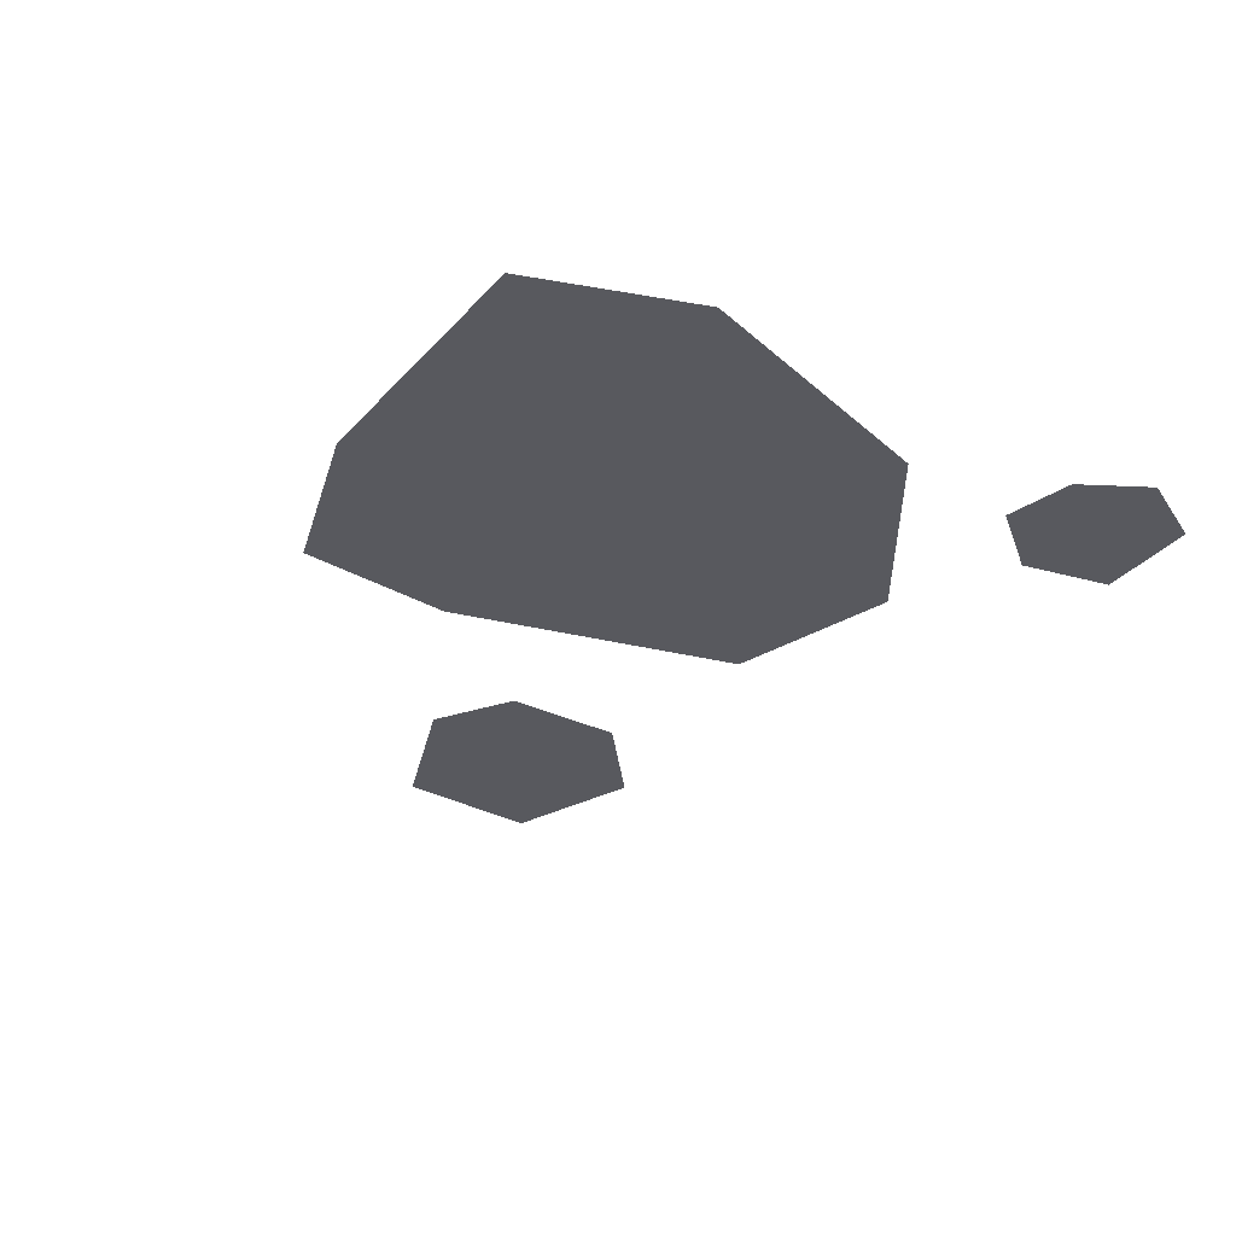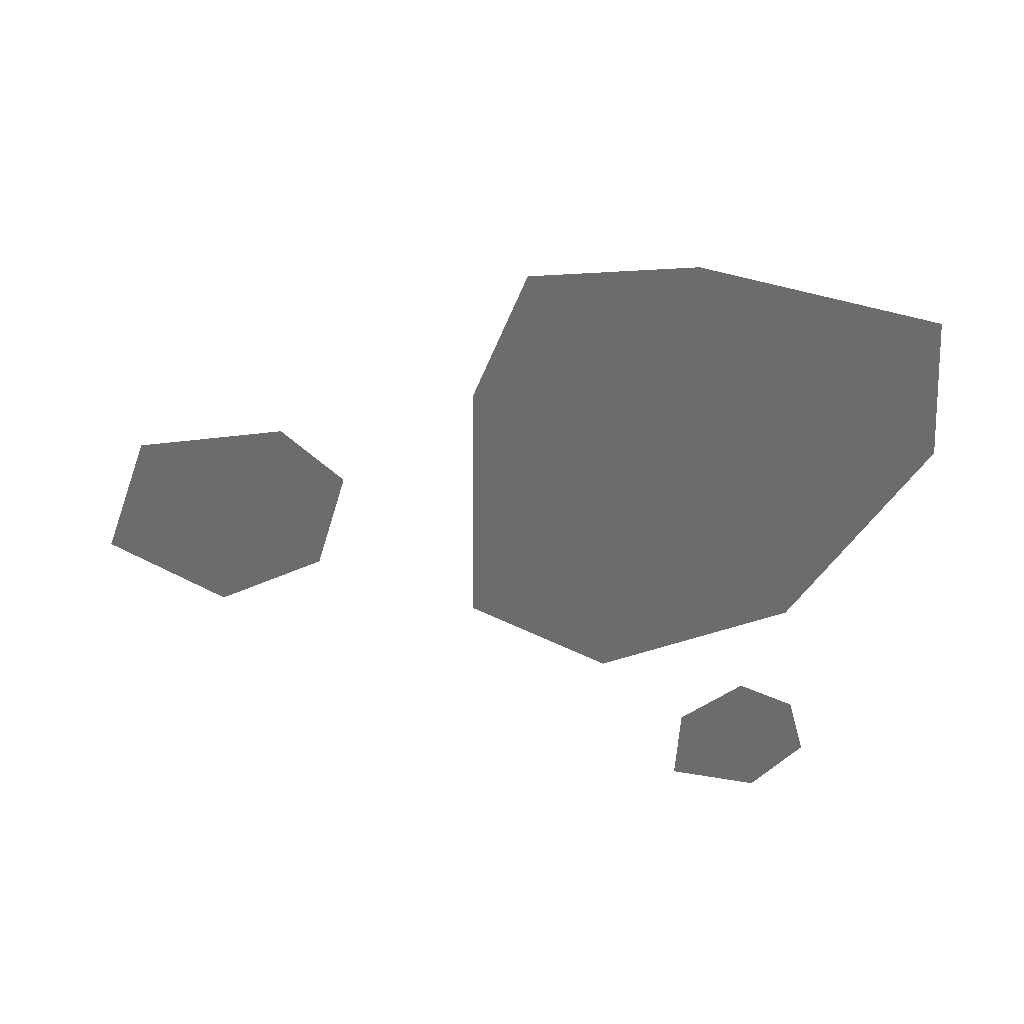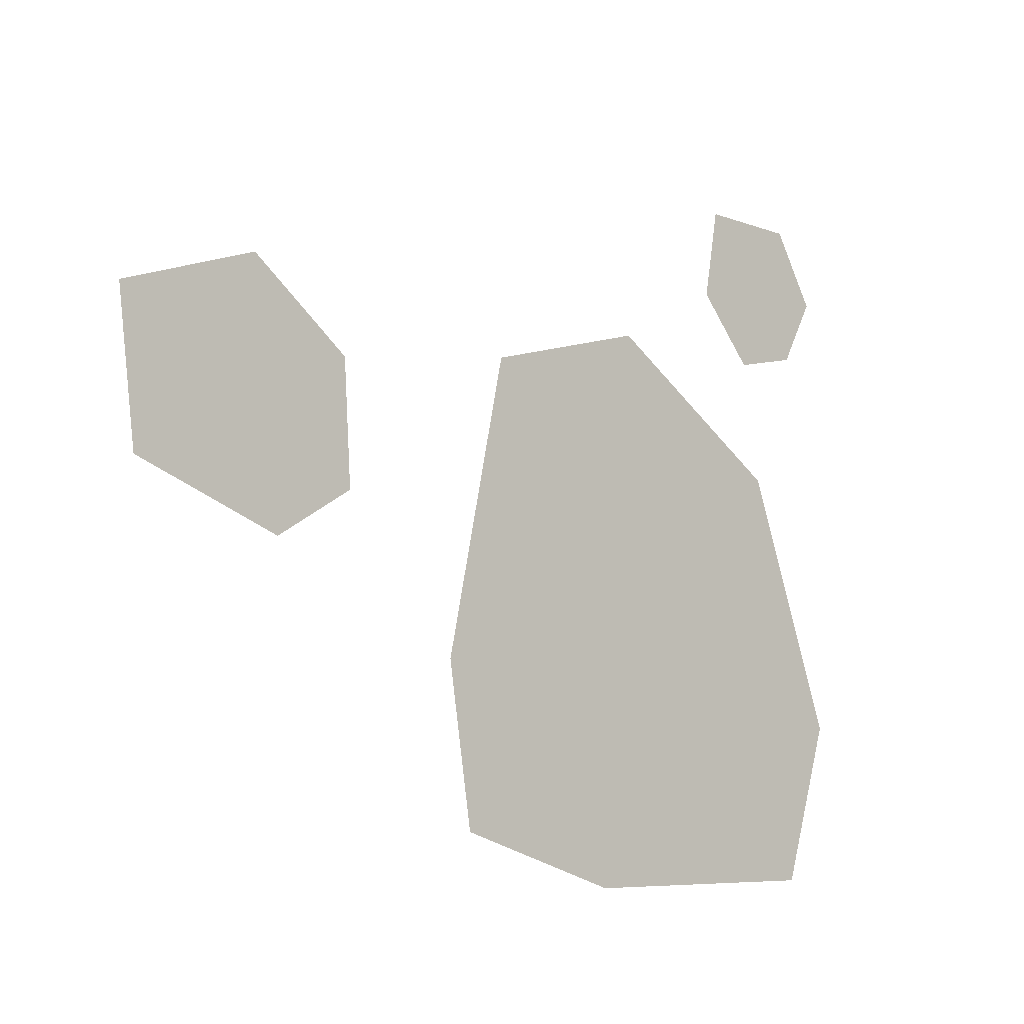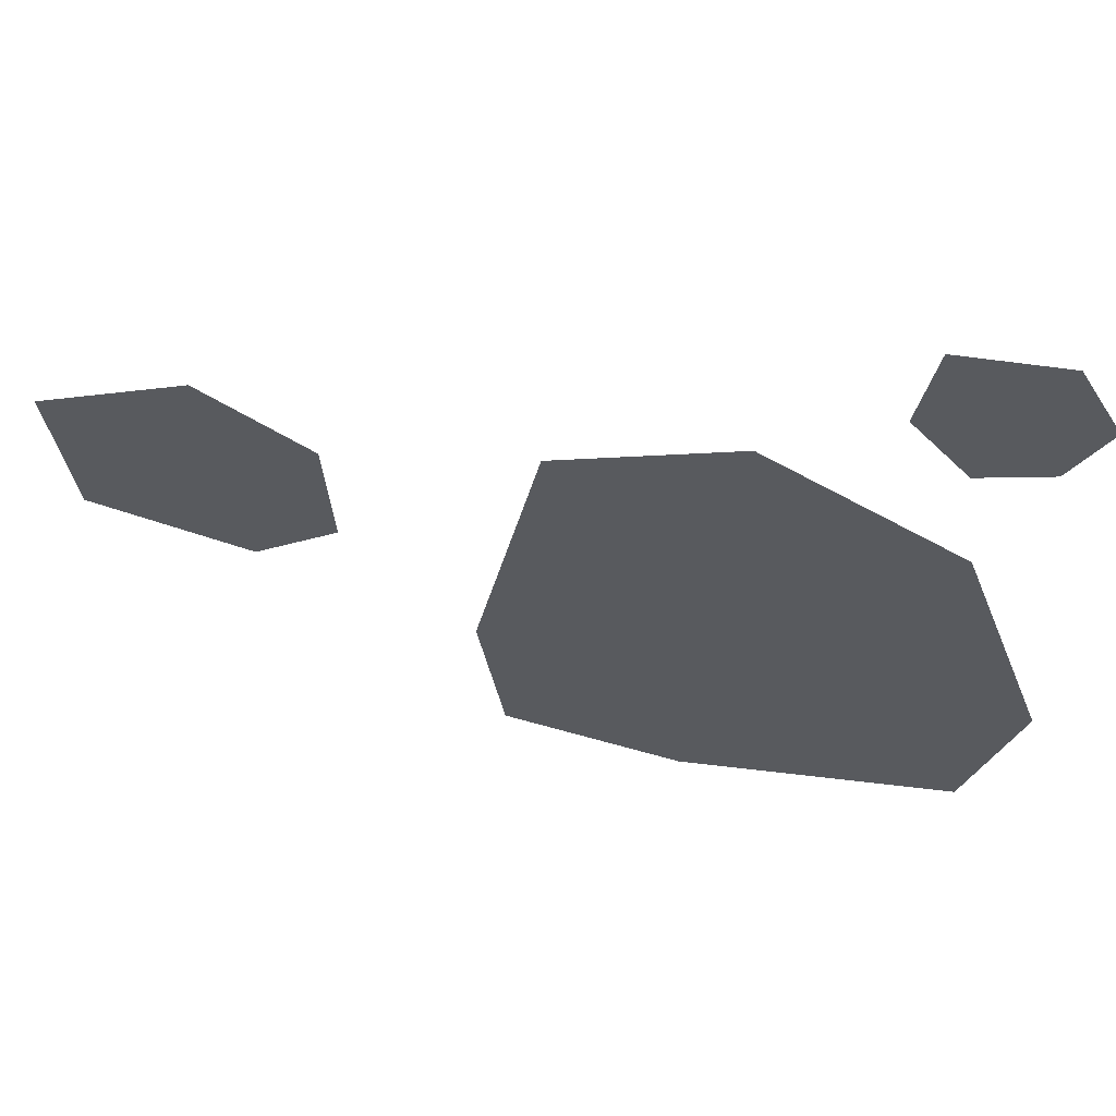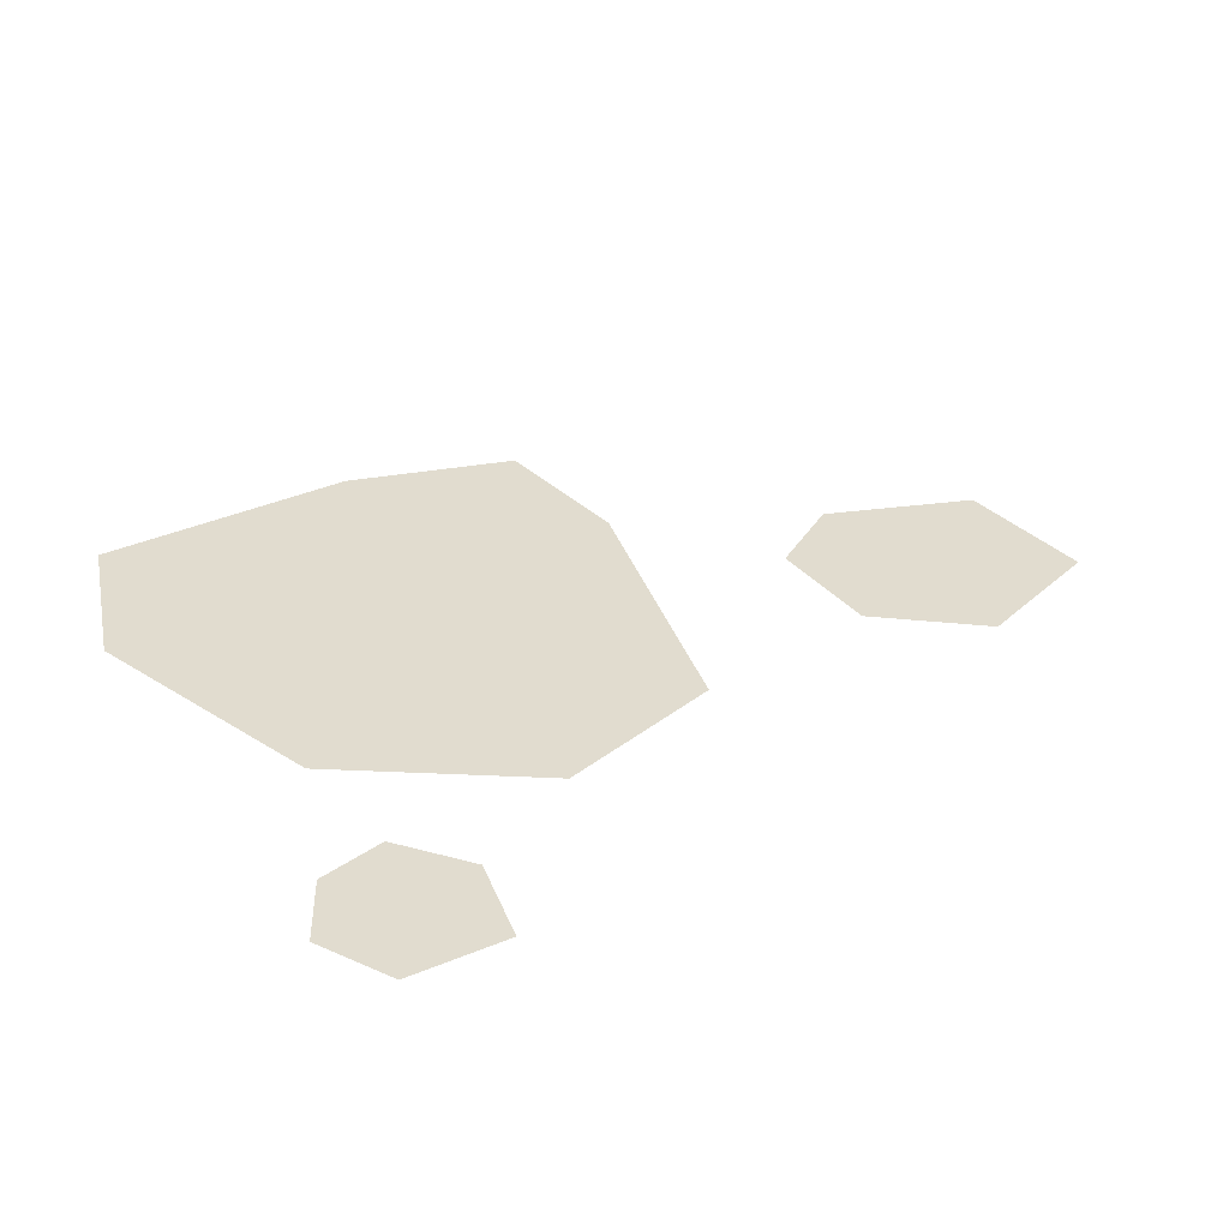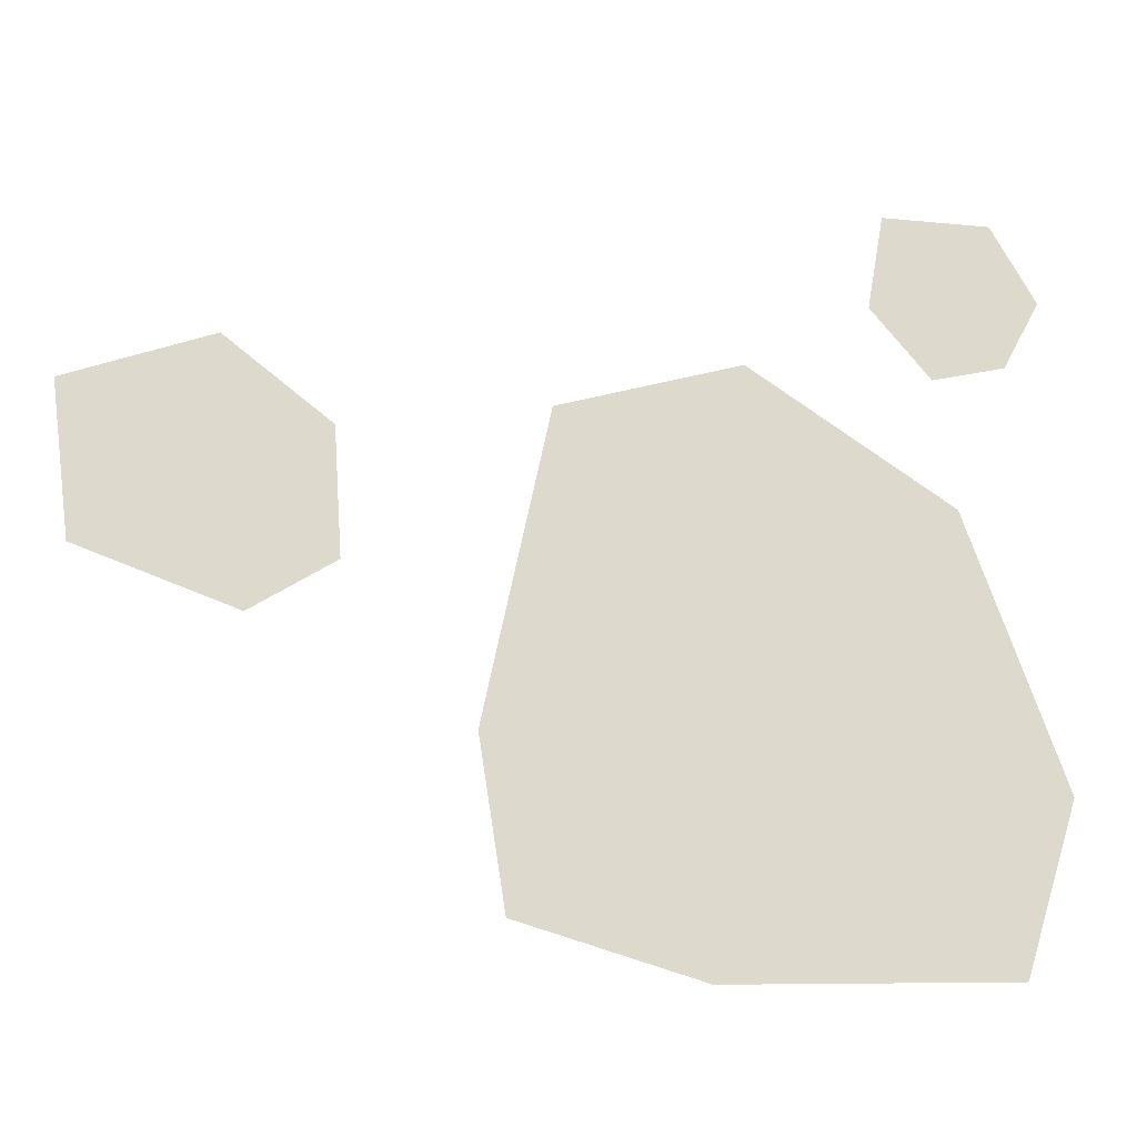
<metadata>
{"format":"obj","ext":"obj","renderer":"f3d","projection":"perspective","resolution":1024,"background":"white","views":[{"elev":-30.4,"azim":-121.9,"up":"+Y"},{"elev":-53.6,"azim":167.2,"up":"+Y"},{"elev":-9.5,"azim":137.9,"up":"+Z"},{"elev":58.1,"azim":-171.9,"up":"+Z"},{"elev":34.3,"azim":-29.8,"up":"+Y"},{"elev":-17.8,"azim":170.6,"up":"+Z"}]}
</metadata>
<code>
v -0.1468 0.01461 0.1398
v -0.1553 0.01461 0.1882
v -0.2096 0.01461 0.1874
v -0.2322 0.01461 0.148
v -0.2135 0.01461 0.1129
v -0.1769 0.01461 0.1041
v -0.06434 0.0148 -0.1882
v 0.02763 0.0148 -0.1613
v 0.04074 0.0148 -0.07747
v -0.09501 0.0148 -0.05949
v -0.2356 0.0148 -0.09815
v -0.2088 0.0148 -0.1835
v -0.1867 0.0148 0.03884
v -0.08454 0.0148 0.1059
v 0.007431 0.0148 0.07906
v 0.1463 0.01473 -0.02757
v 0.2256 0.01473 0.0008962
v 0.2356 0.01473 0.07872
v 0.1622 0.01473 0.1055
v 0.1083 0.01473 0.06363
v 0.1041 0.01473 -0.0009085
g SD_Prop_BloodSplat_22_2628_85
f 1 3 2
f 1 4 3
f 5 4 1
f 5 1 6
f 7 9 8
f 7 10 9
f 11 10 7
f 11 7 12
f 13 10 11
f 13 14 10
f 9 10 14
f 9 14 15
f 16 18 17
f 16 19 18
f 20 19 16
f 20 16 21

</code>
